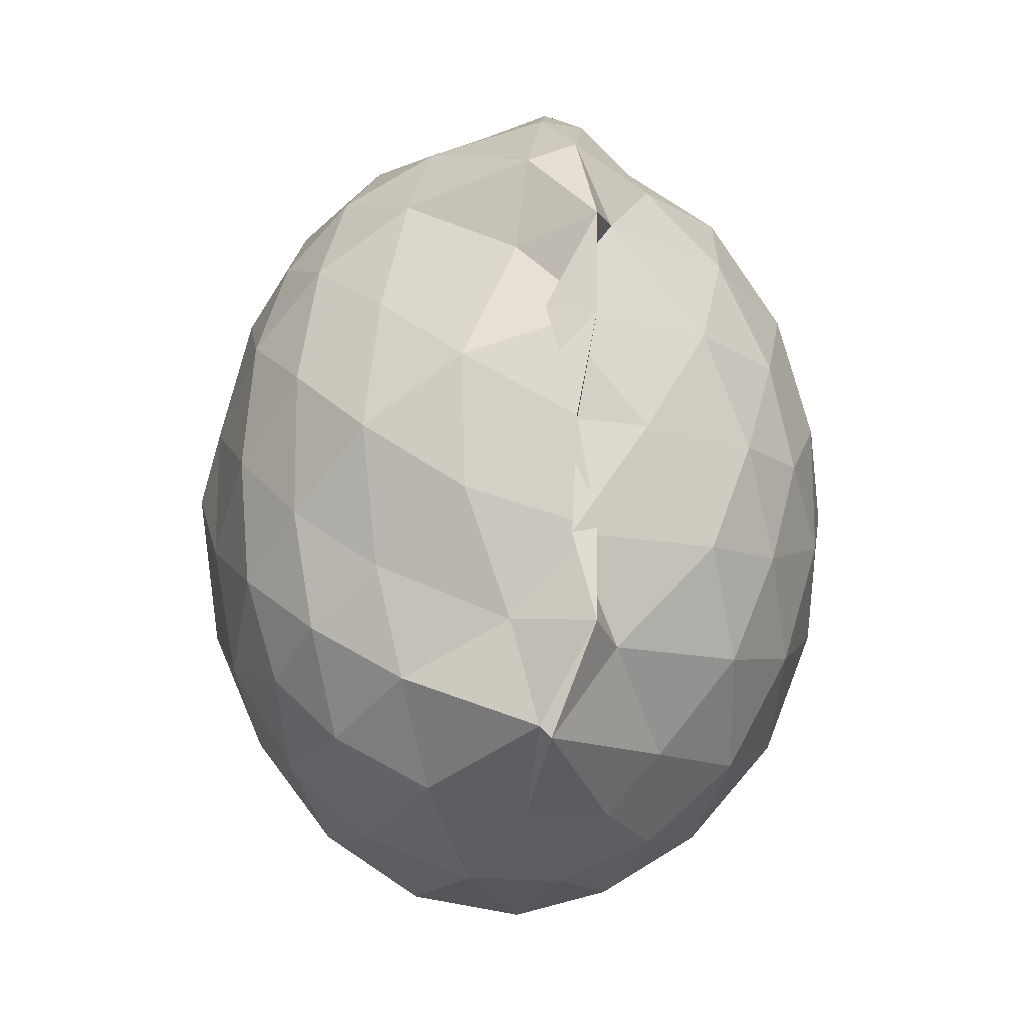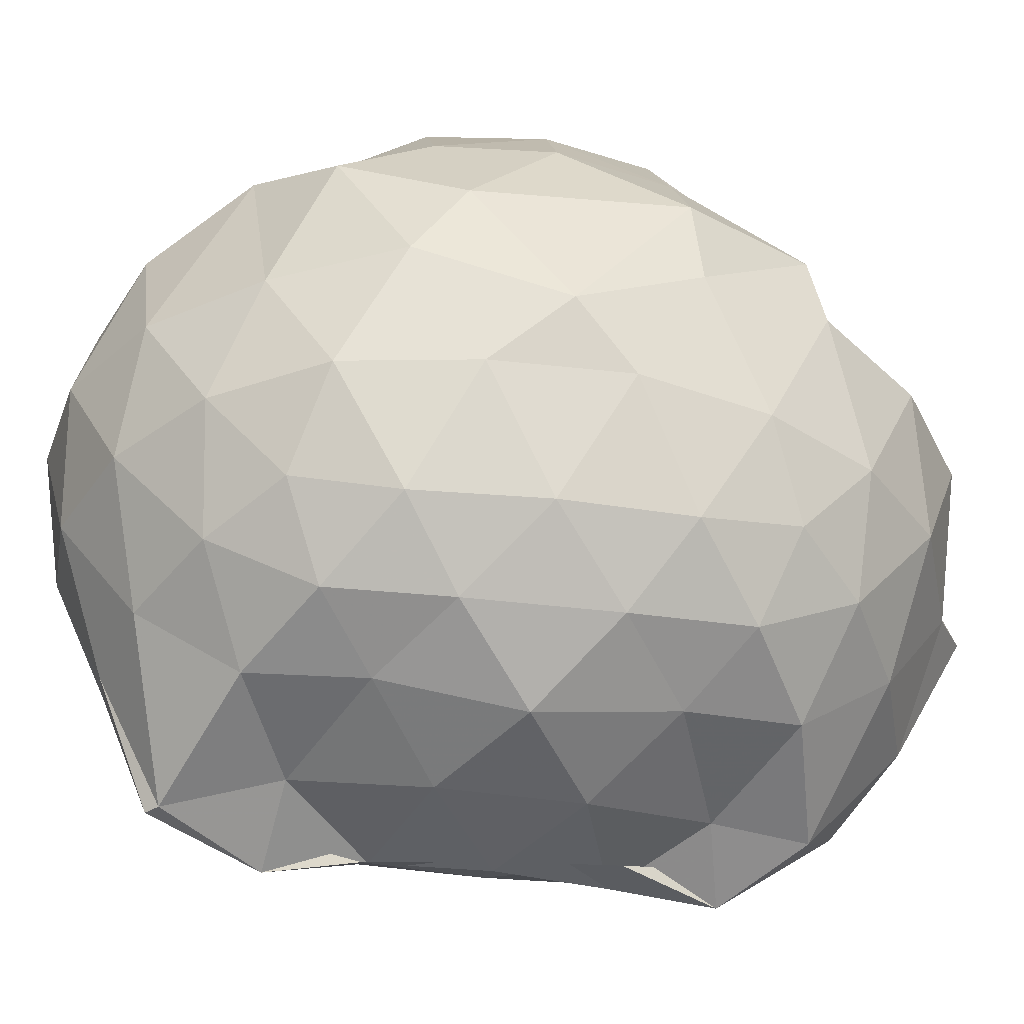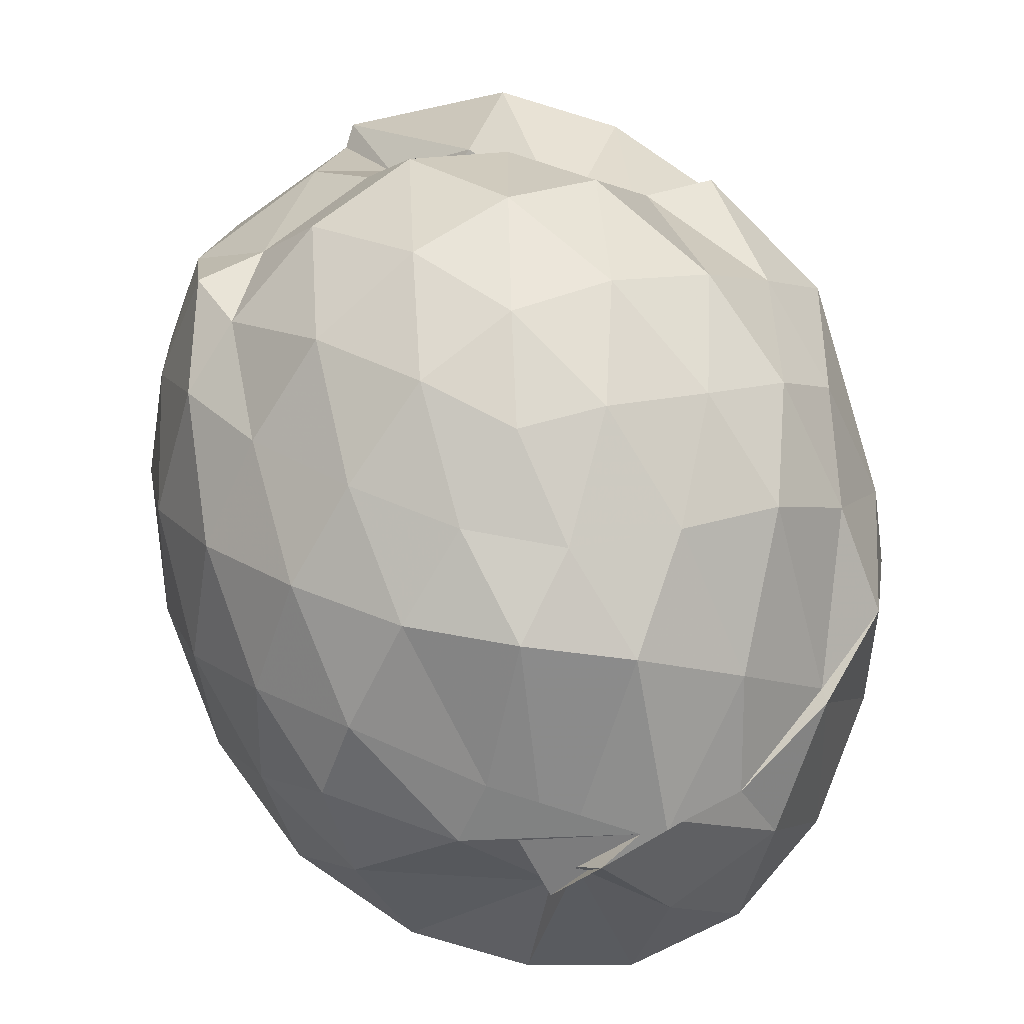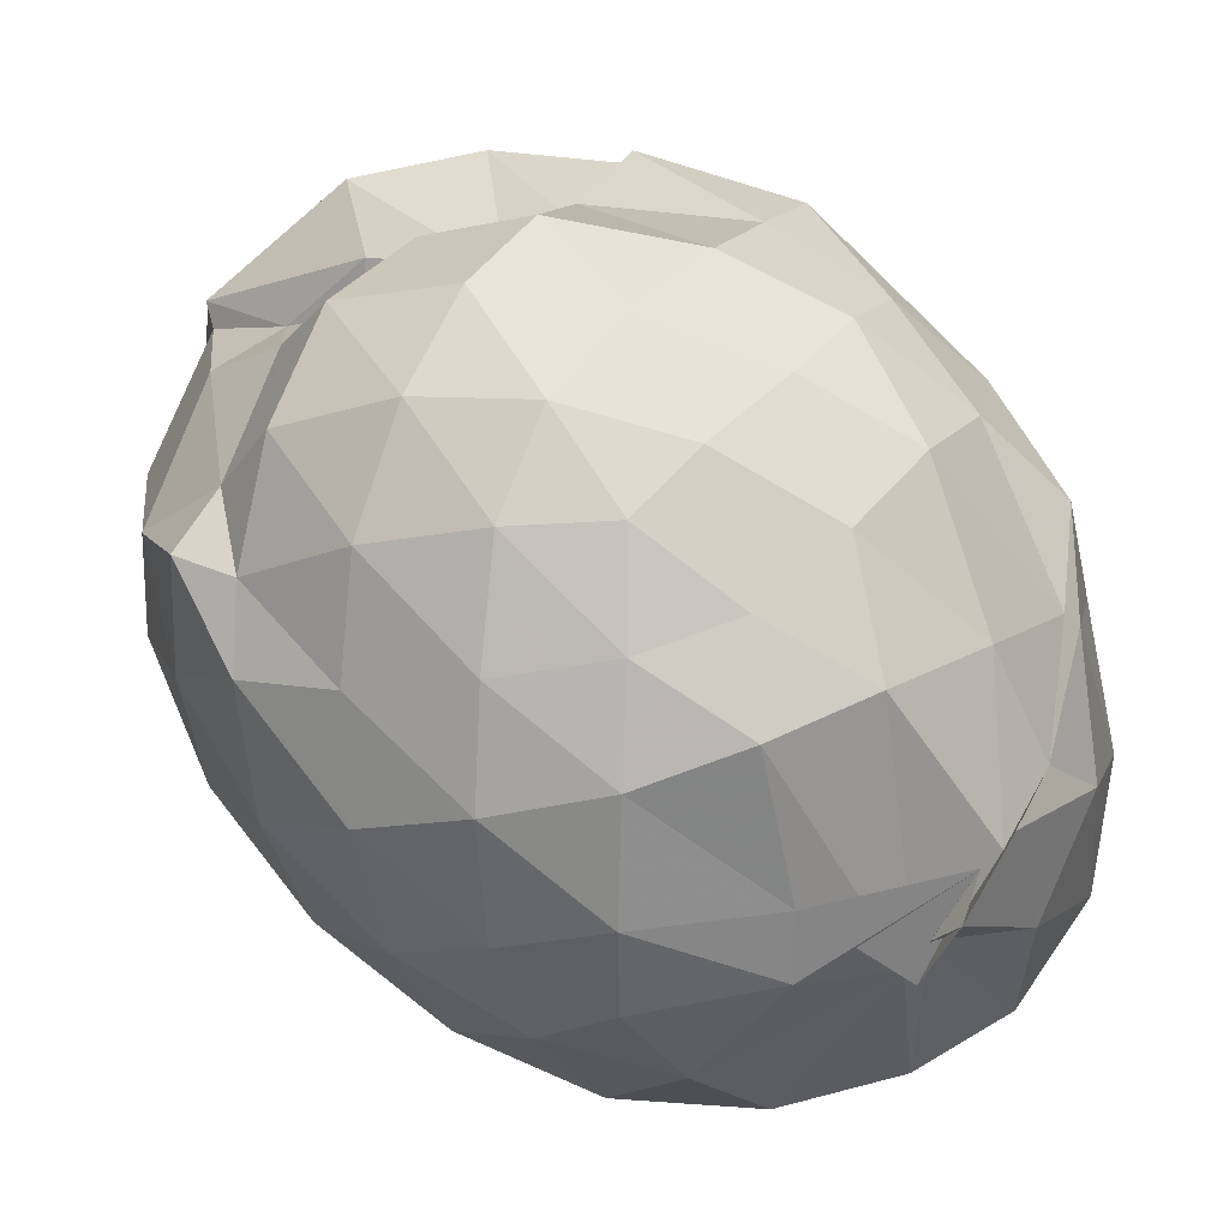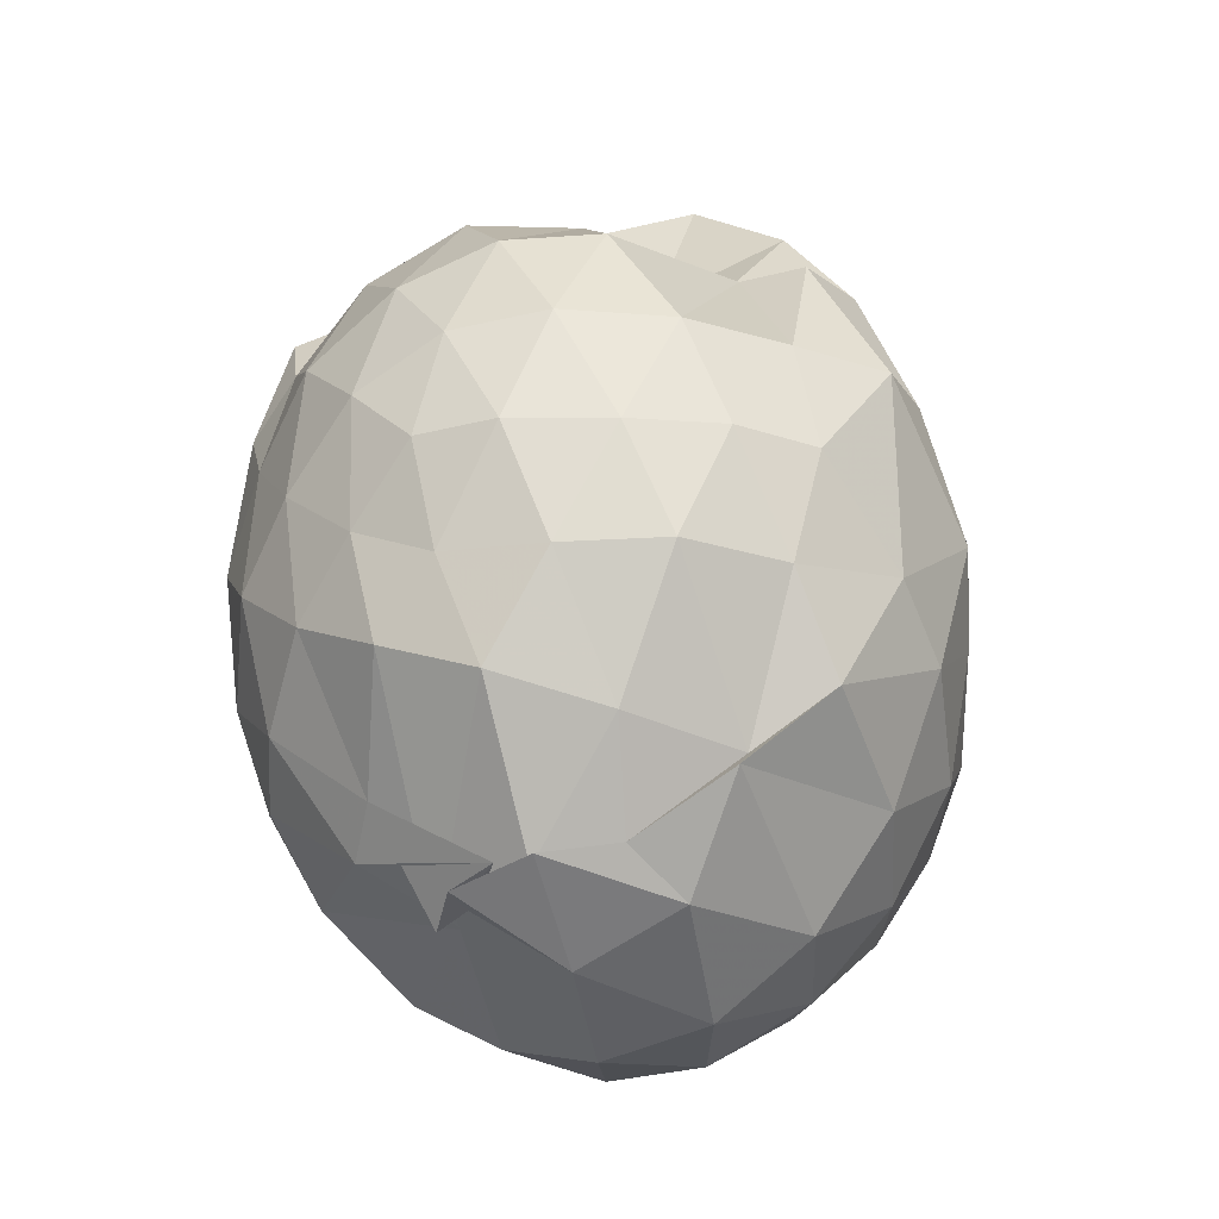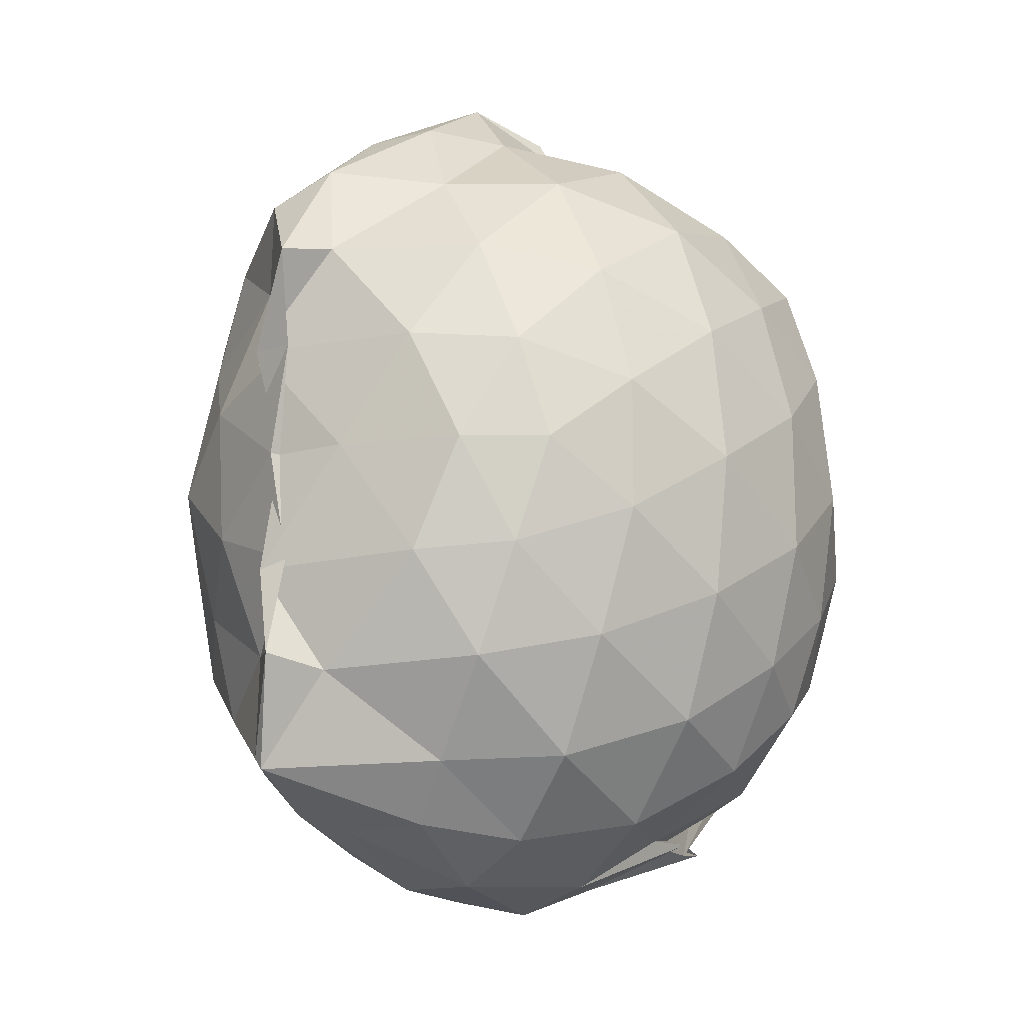
<metadata>
{"format":"obj","ext":"obj","renderer":"f3d","projection":"perspective","resolution":1024,"background":"white","views":[{"elev":-16.0,"azim":-178.9,"up":"+Y"},{"elev":-39.5,"azim":81.1,"up":"+Z"},{"elev":77.7,"azim":-15.1,"up":"+Z"},{"elev":78.8,"azim":-45.2,"up":"+Z"},{"elev":-27.5,"azim":26.4,"up":"+Y"},{"elev":-13.6,"azim":-128.1,"up":"+Y"}]}
</metadata>
<code>
v -0.823 -0.1266 1.056
v -1.002 -0.1135 -0.8036
v -0.0807 -0.1076 0.5955
v -0.1415 0.1745 0.5877
v -0.3338 0.4966 0.4277
v -0.4857 0.5323 0.3128
v -0.6227 0.5603 0.5437
v -0.7926 0.6396 0.444
v -0.9683 0.6649 0.567
v -1.246 0.5306 0.6301
v -1.405 0.4974 0.649
v -1.489 0.2383 0.6731
v -1.533 -0.1144 0.6774
v -1.505 -0.4473 0.6426
v -1.423 -0.7036 0.6063
v -1.161 -0.8889 0.6601
v -0.7796 -0.9846 0.7388
v -0.8797 -1.033 0.7488
v -0.6853 -0.9827 0.7439
v -0.5326 -0.9423 0.6264
v -0.286 -0.7628 0.5543
v -0.1387 -0.3906 0.6324
v 0.005326 0.1842 0.3706
v -0.1718 0.4999 0.4107
v -0.3634 0.4951 0.4183
v -0.5397 0.4857 0.4519
v -0.7166 0.6958 0.4922
v -0.9013 0.7544 0.3181
v -1.08 0.7748 0.3884
v -1.402 0.6267 0.415
v -1.553 0.3762 0.4024
v -1.635 0.05594 0.4251
v -1.636 -0.2994 0.4275
v -1.555 -0.6072 0.4102
v -1.401 -0.8668 0.4079
v -0.9813 -1.014 0.4963
v -0.9268 -1.011 0.6591
v -0.7398 -1.137 0.4601
v -0.4657 -1.034 0.4648
v -0.29 -0.8008 0.5899
v -0.1002 -0.6176 0.4872
v -6.678e-05 -0.3234 0.35
v -0.004923 0.2093 0.1628
v -0.1356 0.5264 0.1982
v -0.3234 0.7734 0.1691
v -0.5696 0.9404 0.152
v -0.9527 0.9679 0.1177
v -0.984 0.9121 0.1224
v -1.293 0.7836 0.1296
v -1.525 0.5406 0.1266
v -1.65 0.2303 0.1249
v -1.692 -0.1142 0.1283
v -1.65 -0.4635 0.1263
v -1.529 -0.7722 0.1284
v -1.316 -1.018 0.1349
v -1.074 -1.163 0.1511
v -0.8391 -1.225 0.1427
v -0.565 -1.177 0.1307
v -0.3236 -1.015 0.1287
v -0.1308 -0.7604 0.1274
v 0.003214 -0.4533 0.1487
v 0.04078 -0.09343 0.01458
v -0.1043 0.3678 -0.1398
v -0.2514 0.6309 -0.1415
v -0.4542 0.825 -0.1464
v -0.7669 0.9413 -0.1454
v -0.9244 1.029 -0.09238
v -1.116 0.8507 -0.1438
v -1.39 0.6448 -0.1756
v -1.564 0.3572 -0.1766
v -1.649 0.04979 -0.1497
v -1.648 -0.2788 -0.1497
v -1.556 -0.5907 -0.1802
v -1.403 -0.8746 -0.1724
v -1.187 -1.067 -0.1428
v -0.9605 -1.169 -0.1413
v -0.7164 -1.164 -0.1595
v -0.4508 -1.054 -0.1572
v -0.2432 -0.8661 -0.1387
v -0.08602 -0.6034 -0.1331
v -0.02545 -0.2799 -0.138
v -0.02544 0.0538 -0.1328
v -0.227 0.4548 -0.3465
v -0.3884 0.6143 -0.4154
v -0.6256 0.7453 -0.4497
v -0.916 0.8435 -0.4449
v -1.026 0.8774 -0.3309
v -1.199 0.647 -0.4072
v -1.388 0.4203 -0.4347
v -1.516 0.1427 -0.4081
v -1.577 -0.1155 -0.3574
v -1.509 -0.377 -0.4118
v -1.4 -0.6488 -0.4419
v -1.208 -0.8863 -0.4136
v -1.074 -1.032 -0.3772
v -0.8727 -1.04 -0.4603
v -0.6255 -0.9761 -0.4521
v -0.3891 -0.8415 -0.4138
v -0.2244 -0.6798 -0.3497
v -0.1534 -0.4322 -0.4155
v -0.1287 -0.112 -0.4206
v -0.1552 0.2071 -0.409
v -0.2071 -0.1113 0.7761
v -0.3038 0.1602 0.8172
v -0.4863 0.441 0.807
v -0.6409 0.6191 0.6256
v -0.8736 0.6126 0.7639
v -1.125 0.5078 0.7865
v -1.353 0.3624 0.7135
v -1.372 0.05749 0.8098
v -1.368 -0.2861 0.8521
v -1.326 -0.6031 0.7716
v -1.073 -0.8017 0.763
v -0.9948 -1.05 0.5919
v -0.7182 -0.9908 0.6938
v -0.4738 -0.7191 0.7807
v -0.3072 -0.3908 0.845
v -0.3957 -0.1261 0.925
v -0.5341 0.1589 0.97
v -0.6964 0.4139 0.9249
v -0.9311 0.3336 0.9653
v -1.181 0.2095 0.9271
v -1.195 -0.1302 0.9583
v -1.161 -0.4487 0.9382
v -0.9337 -0.5639 0.9897
v -0.7025 -0.6493 0.9477
v -0.537 -0.4057 0.9624
v -0.6258 -0.1222 1.032
v -0.7651 0.1315 1.033
v -0.9916 0.0333 1.032
v -0.9914 -0.2934 1.012
v -0.7824 -0.3928 1.013
v -0.3343 0.3664 -0.5514
v -0.5697 0.513 -0.6323
v -0.8831 0.5973 -0.7369
v -1.007 0.6838 -0.6413
v -1.095 0.4321 -0.691
v -1.331 0.1613 -0.6106
v -1.444 -0.1165 -0.5372
v -1.343 -0.3963 -0.6016
v -1.097 -0.672 -0.6928
v -0.937 -0.9083 -0.7687
v -0.9084 -0.8795 -0.7682
v -0.5692 -0.7328 -0.6283
v -0.3363 -0.5887 -0.5542
v -0.2889 -0.2955 -0.5834
v -0.2869 0.06577 -0.5839
v -0.5061 0.2311 -0.6694
v -0.8521 0.3632 -0.7238
v -1.057 0.4154 -0.82
v -0.9274 0.1714 -0.8079
v -1.179 -0.1134 -0.7126
v -0.9884 -0.4161 -0.8177
v -1.046 -0.6358 -0.8311
v -0.8367 -0.6057 -0.7159
v -0.504 -0.4536 -0.6585
v -0.4715 -0.1135 -0.7332
v -0.7197 0.05371 -0.7884
v -1.055 0.1634 -0.7931
v -1.003 -0.1144 -0.7769
v -1.049 -0.3944 -0.7816
v -0.727 -0.2864 -0.7754
f 3 23 4
f 4 23 24
f 4 24 5
f 5 24 25
f 5 25 6
f 6 25 26
f 6 26 7
f 7 26 27
f 7 27 8
f 8 27 28
f 8 28 9
f 9 28 29
f 9 29 10
f 10 29 30
f 10 30 11
f 11 30 31
f 11 31 12
f 12 31 32
f 12 32 13
f 13 32 33
f 13 33 14
f 14 33 34
f 14 34 15
f 15 34 35
f 15 35 16
f 16 35 36
f 16 36 17
f 17 36 37
f 17 37 18
f 18 37 38
f 18 38 19
f 19 38 39
f 19 39 20
f 20 39 40
f 20 40 21
f 21 40 41
f 21 41 22
f 22 41 42
f 22 42 3
f 3 42 23
f 23 43 24
f 24 43 44
f 24 44 25
f 25 44 45
f 25 45 26
f 26 45 46
f 26 46 27
f 27 46 47
f 27 47 28
f 28 47 48
f 28 48 29
f 29 48 49
f 29 49 30
f 30 49 50
f 30 50 31
f 31 50 51
f 31 51 32
f 32 51 52
f 32 52 33
f 33 52 53
f 33 53 34
f 34 53 54
f 34 54 35
f 35 54 55
f 35 55 36
f 36 55 56
f 36 56 37
f 37 56 57
f 37 57 38
f 38 57 58
f 38 58 39
f 39 58 59
f 39 59 40
f 40 59 60
f 40 60 41
f 41 60 61
f 41 61 42
f 42 61 62
f 42 62 23
f 23 62 43
f 43 63 44
f 44 63 64
f 44 64 45
f 45 64 65
f 45 65 46
f 46 65 66
f 46 66 47
f 47 66 67
f 47 67 48
f 48 67 68
f 48 68 49
f 49 68 69
f 49 69 50
f 50 69 70
f 50 70 51
f 51 70 71
f 51 71 52
f 52 71 72
f 52 72 53
f 53 72 73
f 53 73 54
f 54 73 74
f 54 74 55
f 55 74 75
f 55 75 56
f 56 75 76
f 56 76 57
f 57 76 77
f 57 77 58
f 58 77 78
f 58 78 59
f 59 78 79
f 59 79 60
f 60 79 80
f 60 80 61
f 61 80 81
f 61 81 62
f 62 81 82
f 62 82 43
f 43 82 63
f 63 83 64
f 64 83 84
f 64 84 65
f 65 84 85
f 65 85 66
f 66 85 86
f 66 86 67
f 67 86 87
f 67 87 68
f 68 87 88
f 68 88 69
f 69 88 89
f 69 89 70
f 70 89 90
f 70 90 71
f 71 90 91
f 71 91 72
f 72 91 92
f 72 92 73
f 73 92 93
f 73 93 74
f 74 93 94
f 74 94 75
f 75 94 95
f 75 95 76
f 76 95 96
f 76 96 77
f 77 96 97
f 77 97 78
f 78 97 98
f 78 98 79
f 79 98 99
f 79 99 80
f 80 99 100
f 80 100 81
f 81 100 101
f 81 101 82
f 82 101 102
f 82 102 63
f 63 102 83
f 103 104 118
f 104 119 118
f 104 105 119
f 105 120 119
f 105 106 120
f 106 107 120
f 107 121 120
f 107 108 121
f 108 122 121
f 108 109 122
f 109 110 122
f 110 123 122
f 110 111 123
f 111 124 123
f 111 112 124
f 112 113 124
f 113 125 124
f 113 114 125
f 114 126 125
f 114 115 126
f 115 116 126
f 116 127 126
f 116 117 127
f 117 118 127
f 117 103 118
f 118 119 128
f 119 129 128
f 119 120 129
f 120 121 129
f 121 130 129
f 121 122 130
f 122 123 130
f 123 131 130
f 123 124 131
f 124 125 131
f 125 132 131
f 125 126 132
f 126 127 132
f 127 128 132
f 127 118 128
f 133 148 134
f 134 148 149
f 134 149 135
f 135 149 150
f 135 150 136
f 136 150 137
f 137 150 151
f 137 151 138
f 138 151 152
f 138 152 139
f 139 152 140
f 140 152 153
f 140 153 141
f 141 153 154
f 141 154 142
f 142 154 143
f 143 154 155
f 143 155 144
f 144 155 156
f 144 156 145
f 145 156 146
f 146 156 157
f 146 157 147
f 147 157 148
f 147 148 133
f 148 158 149
f 149 158 159
f 149 159 150
f 150 159 151
f 151 159 160
f 151 160 152
f 152 160 153
f 153 160 161
f 153 161 154
f 154 161 155
f 155 161 162
f 155 162 156
f 156 162 157
f 157 162 158
f 157 158 148
f 3 4 103
f 103 4 104
f 4 5 104
f 104 5 105
f 5 6 105
f 105 6 106
f 6 7 106
f 7 8 106
f 106 8 107
f 8 9 107
f 107 9 108
f 9 10 108
f 108 10 109
f 10 11 109
f 11 12 109
f 109 12 110
f 12 13 110
f 110 13 111
f 13 14 111
f 111 14 112
f 14 15 112
f 15 16 112
f 112 16 113
f 16 17 113
f 113 17 114
f 17 18 114
f 114 18 115
f 18 19 115
f 19 20 115
f 115 20 116
f 20 21 116
f 116 21 117
f 21 22 117
f 117 22 103
f 22 3 103
f 83 133 84
f 84 133 134
f 84 134 85
f 85 134 135
f 85 135 86
f 86 135 136
f 86 136 87
f 87 136 88
f 88 136 137
f 88 137 89
f 89 137 138
f 89 138 90
f 90 138 139
f 90 139 91
f 91 139 92
f 92 139 140
f 92 140 93
f 93 140 141
f 93 141 94
f 94 141 142
f 94 142 95
f 95 142 96
f 96 142 143
f 96 143 97
f 97 143 144
f 97 144 98
f 98 144 145
f 98 145 99
f 99 145 100
f 100 145 146
f 100 146 101
f 101 146 147
f 101 147 102
f 102 147 133
f 102 133 83
f 128 129 1
f 129 130 1
f 130 131 1
f 131 132 1
f 132 128 1
f 159 158 2
f 160 159 2
f 161 160 2
f 162 161 2
f 158 162 2

</code>
